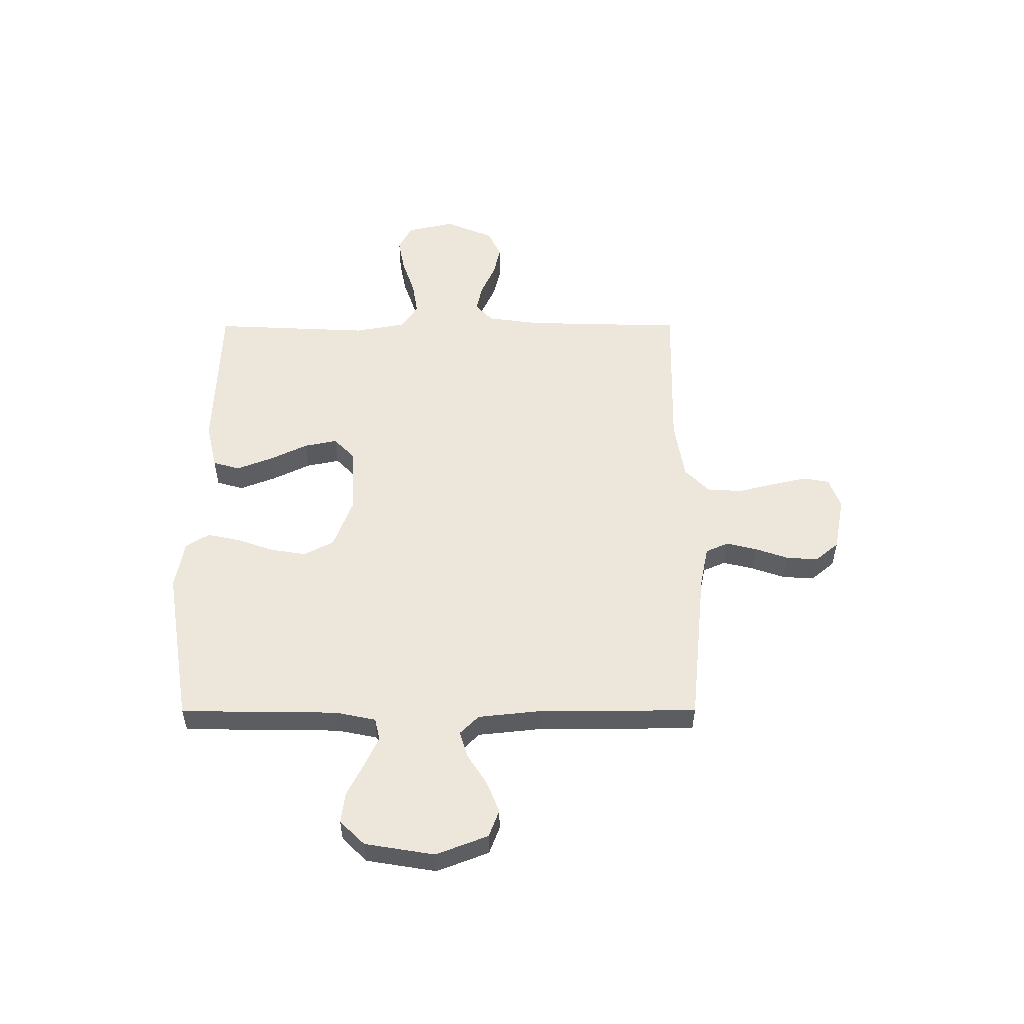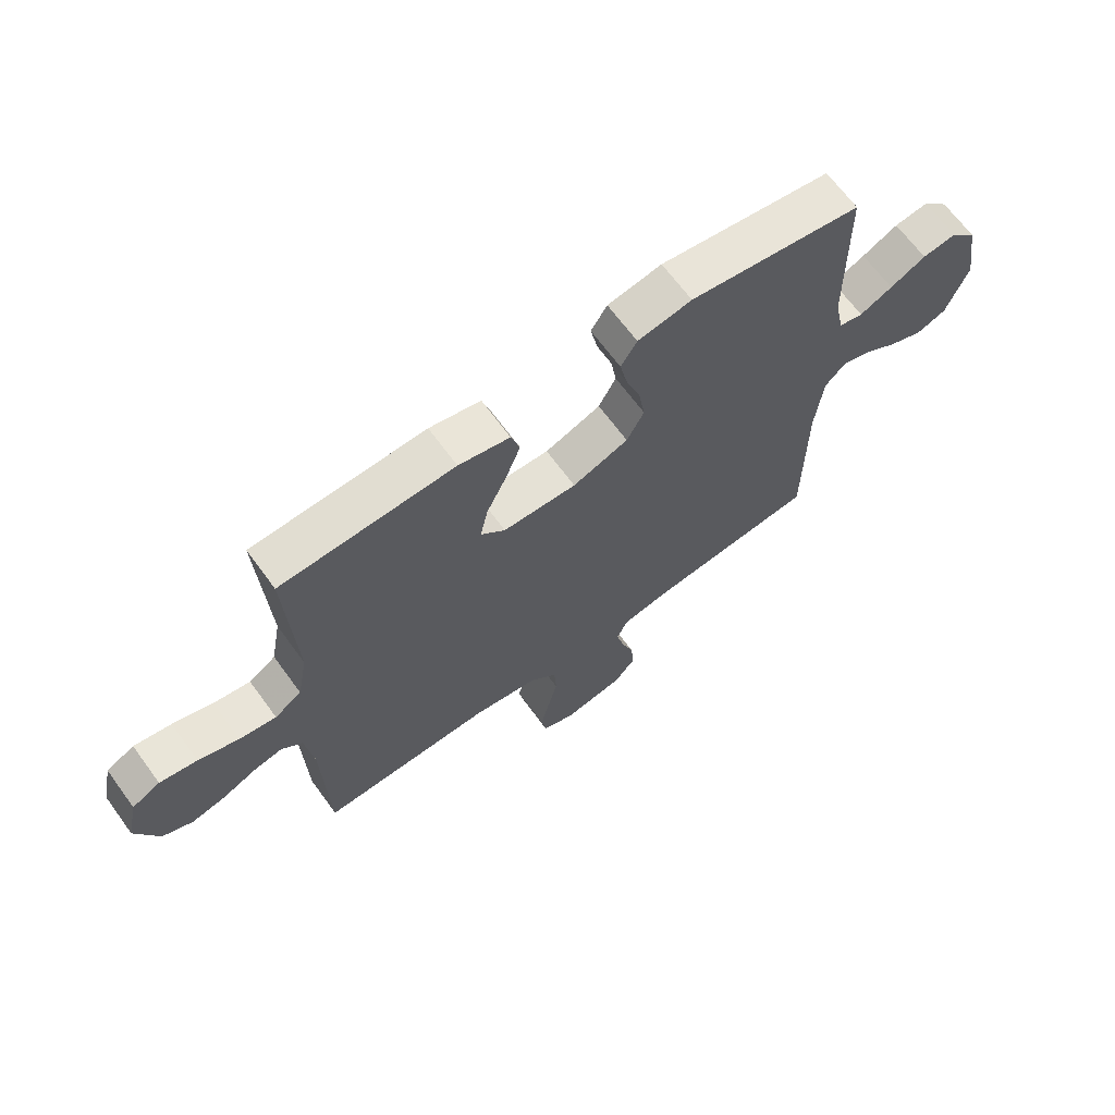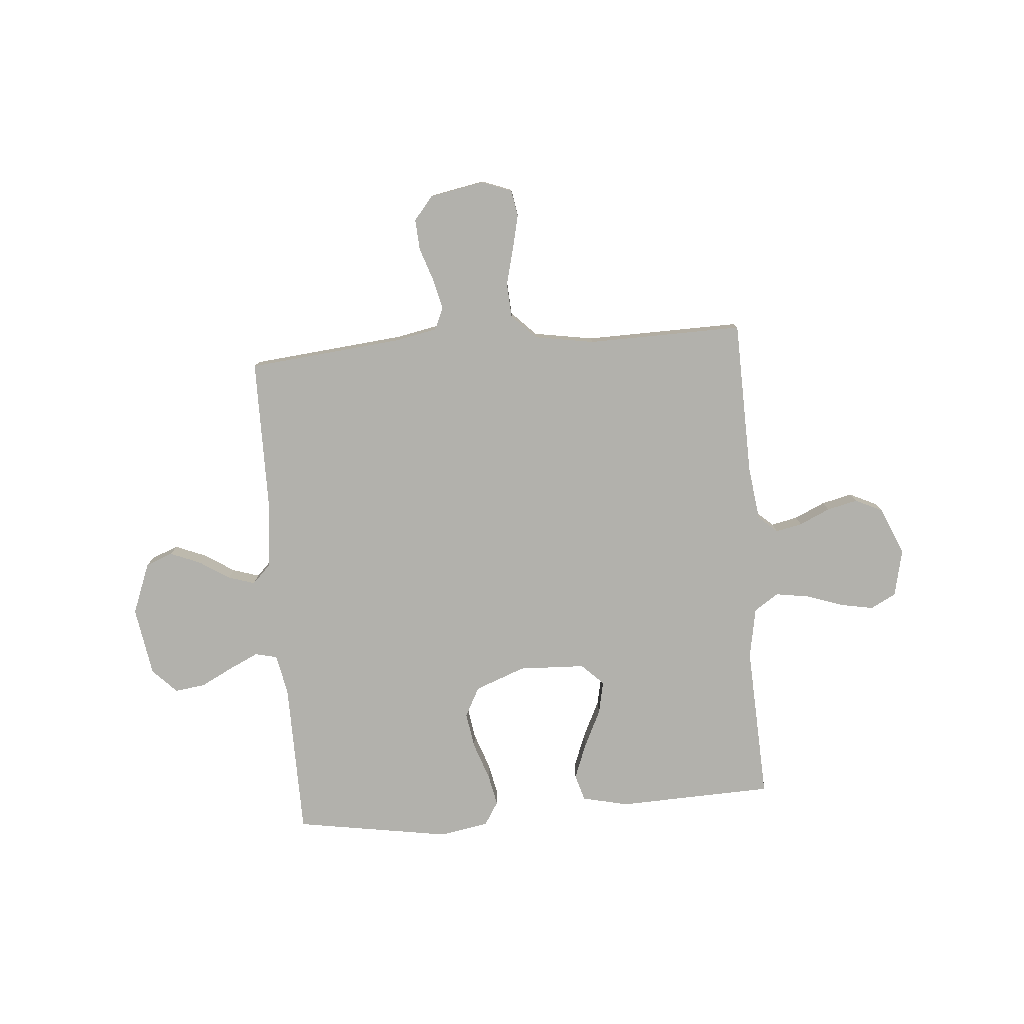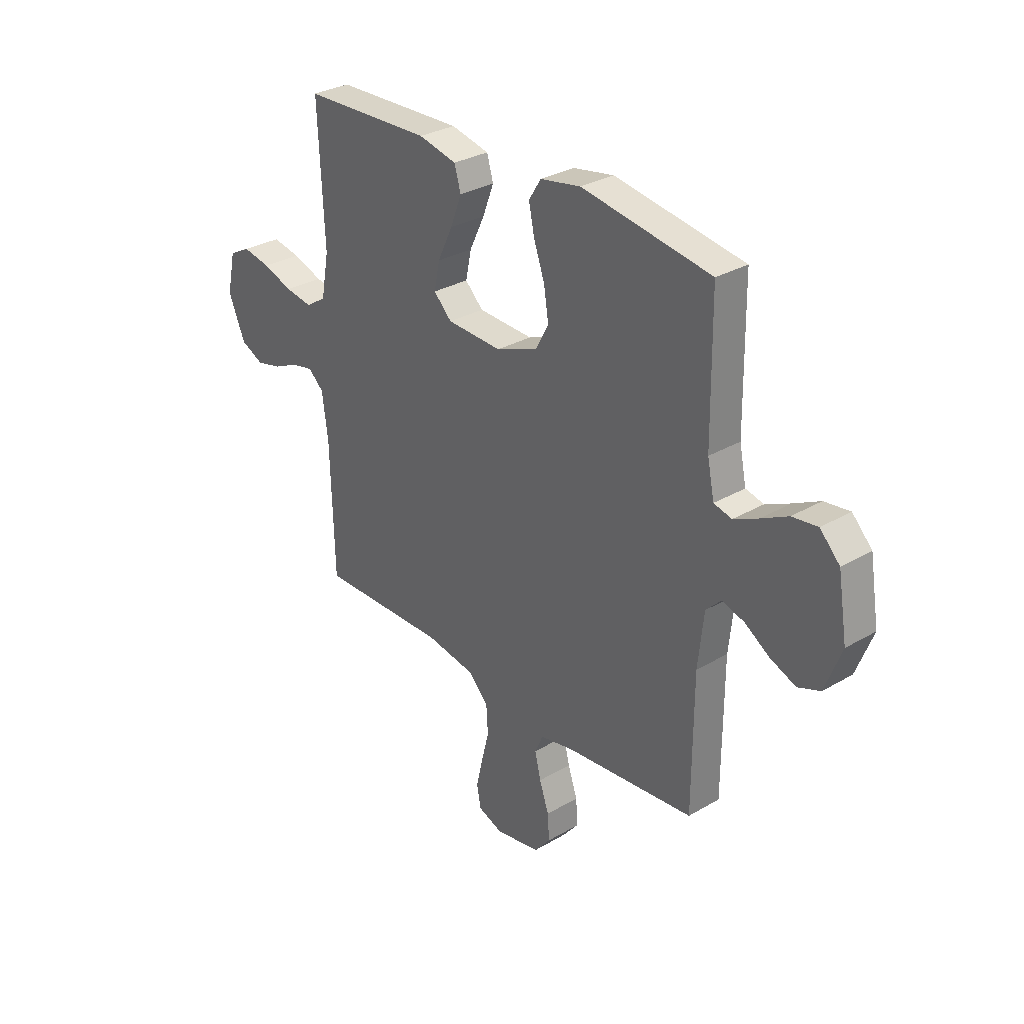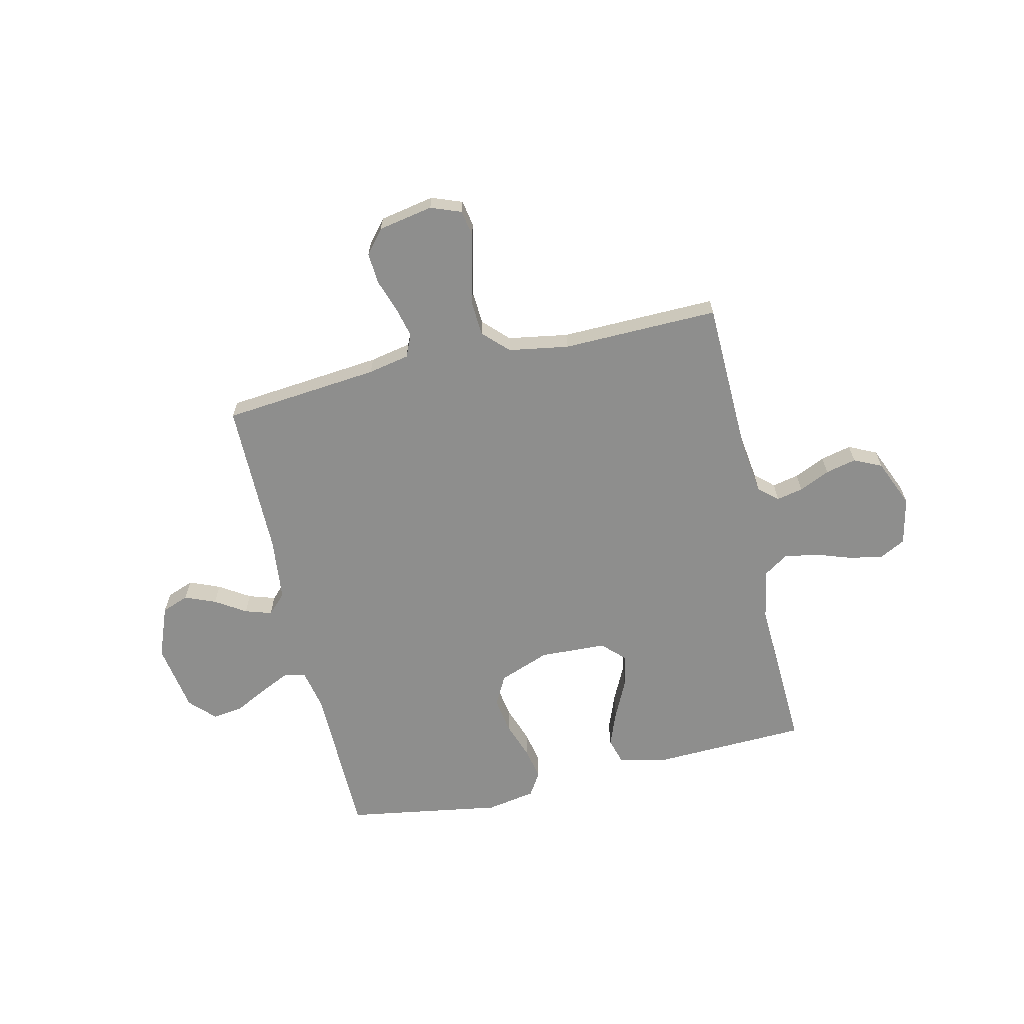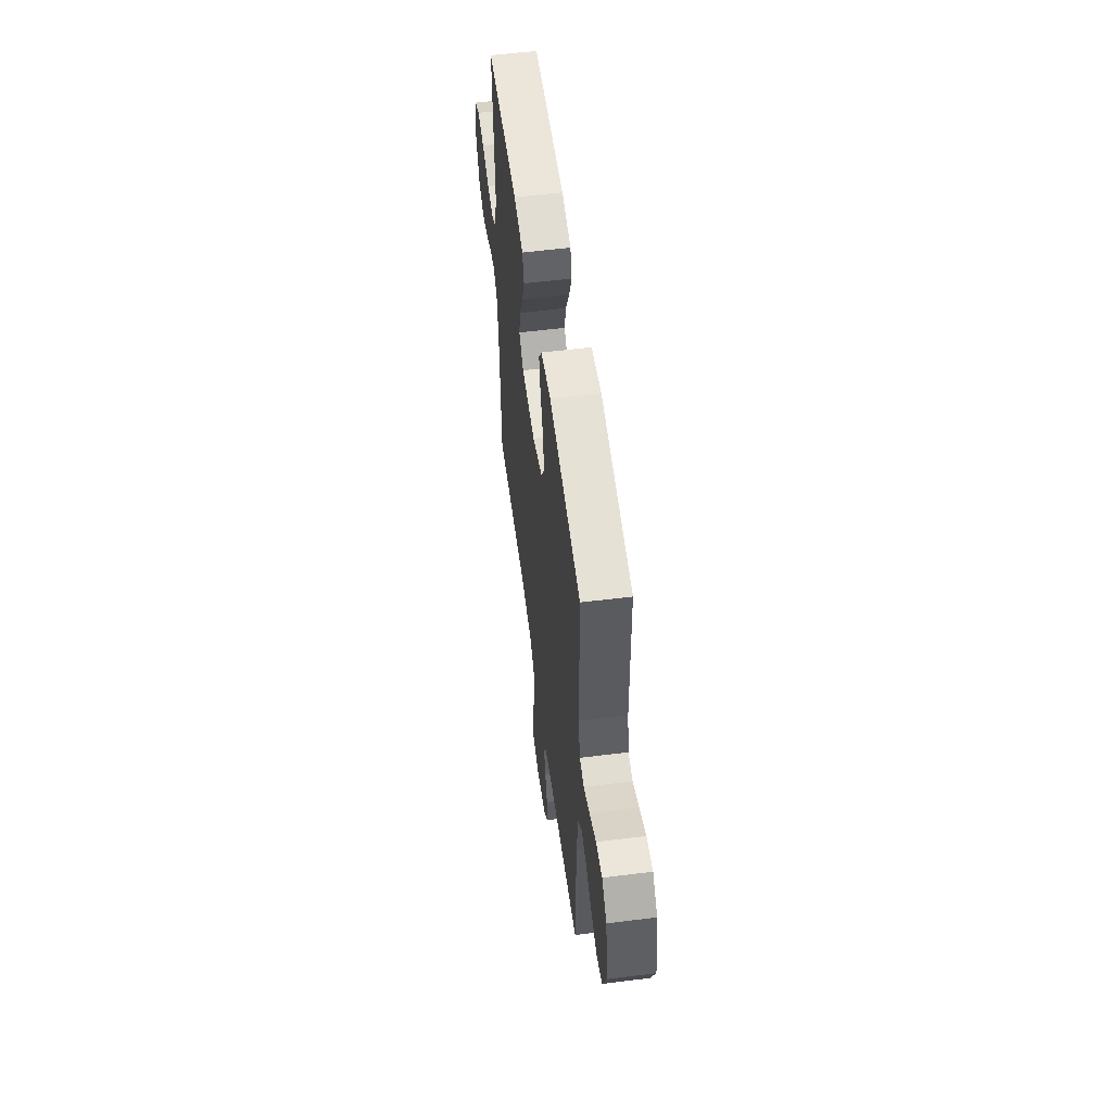
<metadata>
{"format":"obj","ext":"obj","renderer":"f3d","projection":"perspective","resolution":1024,"background":"white","views":[{"elev":53.8,"azim":89.9,"up":"+Y"},{"elev":66.9,"azim":-36.2,"up":"+Z"},{"elev":-78.9,"azim":-175.4,"up":"+Y"},{"elev":30.6,"azim":49.8,"up":"+Z"},{"elev":-64.9,"azim":-167.1,"up":"+Y"},{"elev":56.1,"azim":82.5,"up":"+Z"}]}
</metadata>
<code>
v 0.5 0.07 -0.5
v 0.2 0.07 -0.53
v 0.121 0.07 -0.546
v 0.102 0.07 -0.589
v 0.116 0.07 -0.647
v 0.138 0.07 -0.711
v 0.142 0.07 -0.771
v 0.105 0.07 -0.816
v 0 0.07 -0.836
v -0.058 0.07 -0.814
v -0.067 0.07 -0.764
v -0.052 0.07 -0.698
v -0.034 0.07 -0.626
v -0.038 0.07 -0.56
v -0.085 0.07 -0.513
v -0.2 0.07 -0.494
v -0.5 0.07 -0.5
v -0.508 0.07 -0.2
v -0.522 0.07 -0.097
v -0.558 0.07 -0.065
v -0.609 0.07 -0.076
v -0.668 0.07 -0.103
v -0.727 0.07 -0.117
v -0.78 0.07 -0.092
v -0.819 0.07 0
v -0.799 0.07 0.091
v -0.75 0.07 0.117
v -0.685 0.07 0.105
v -0.615 0.07 0.081
v -0.551 0.07 0.071
v -0.504 0.07 0.102
v -0.486 0.07 0.2
v -0.5 0.07 0.5
v -0.2 0.07 0.511
v -0.111 0.07 0.491
v -0.096 0.07 0.44
v -0.122 0.07 0.372
v -0.157 0.07 0.299
v -0.17 0.07 0.236
v -0.128 0.07 0.195
v 0 0.07 0.19
v 0.097 0.07 0.227
v 0.127 0.07 0.284
v 0.116 0.07 0.353
v 0.091 0.07 0.424
v 0.078 0.07 0.486
v 0.106 0.07 0.531
v 0.2 0.07 0.548
v 0.5 0.07 0.5
v 0.504 0.07 0.2
v 0.52 0.07 0.123
v 0.562 0.07 0.113
v 0.619 0.07 0.14
v 0.681 0.07 0.172
v 0.74 0.07 0.18
v 0.786 0.07 0.133
v 0.808 0.07 0
v 0.77 0.07 -0.099
v 0.718 0.07 -0.119
v 0.659 0.07 -0.095
v 0.601 0.07 -0.058
v 0.55 0.07 -0.042
v 0.514 0.07 -0.078
v 0.501 0.07 -0.2
v 0.5 0 -0.5
v 0.2 0 -0.53
v 0.121 0 -0.546
v 0.102 0 -0.589
v 0.116 0 -0.647
v 0.138 0 -0.711
v 0.142 0 -0.771
v 0.105 0 -0.816
v 0 0 -0.836
v -0.058 0 -0.814
v -0.067 0 -0.764
v -0.052 0 -0.698
v -0.034 0 -0.626
v -0.038 0 -0.56
v -0.085 0 -0.513
v -0.2 0 -0.494
v -0.5 0 -0.5
v -0.508 0 -0.2
v -0.522 0 -0.097
v -0.558 0 -0.065
v -0.609 0 -0.076
v -0.668 0 -0.103
v -0.727 0 -0.117
v -0.78 0 -0.092
v -0.819 0 0
v -0.799 0 0.091
v -0.75 0 0.117
v -0.685 0 0.105
v -0.615 0 0.081
v -0.551 0 0.071
v -0.504 0 0.102
v -0.486 0 0.2
v -0.5 0 0.5
v -0.2 0 0.511
v -0.111 0 0.491
v -0.096 0 0.44
v -0.122 0 0.372
v -0.157 0 0.299
v -0.17 0 0.236
v -0.128 0 0.195
v 0 0 0.19
v 0.097 0 0.227
v 0.127 0 0.284
v 0.116 0 0.353
v 0.091 0 0.424
v 0.078 0 0.486
v 0.106 0 0.531
v 0.2 0 0.548
v 0.5 0 0.5
v 0.504 0 0.2
v 0.52 0 0.123
v 0.562 0 0.113
v 0.619 0 0.14
v 0.681 0 0.172
v 0.74 0 0.18
v 0.786 0 0.133
v 0.808 0 0
v 0.77 0 -0.099
v 0.718 0 -0.119
v 0.659 0 -0.095
v 0.601 0 -0.058
v 0.55 0 -0.042
v 0.514 0 -0.078
v 0.501 0 -0.2
f 59 60 61
f 58 59 61
f 57 58 61
f 56 57 61
f 55 56 61
f 54 55 61
f 53 54 61
f 52 53 61 62
f 51 52 62 63
f 48 49 50
f 47 48 50
f 46 47 50
f 45 46 50
f 44 45 50
f 51 63 64
f 50 51 64
f 44 50 64
f 43 44 64
f 36 37 38
f 35 36 38
f 34 35 38
f 33 34 38
f 32 33 38
f 31 32 38 39
f 30 31 39 40
f 27 28 29
f 26 27 29
f 25 26 29
f 24 25 29
f 23 24 29
f 22 23 29
f 21 22 29
f 20 21 29 30
f 30 40 41
f 20 30 41
f 19 20 41
f 16 17 18
f 19 41 42
f 18 19 42
f 16 18 42
f 15 16 42
f 11 12 13
f 10 11 13
f 9 10 13
f 8 9 13
f 7 8 13
f 6 7 13
f 5 6 13
f 4 5 13 14
f 64 1 2
f 43 64 2
f 42 43 2
f 15 42 2
f 3 4 14 15
f 2 3 15
f 125 124 123
f 125 123 122
f 125 122 121
f 125 121 120
f 125 120 119
f 125 119 118
f 125 118 117
f 126 125 117 116
f 127 126 116 115
f 114 113 112
f 114 112 111
f 114 111 110
f 114 110 109
f 114 109 108
f 128 127 115
f 128 115 114
f 128 114 108
f 128 108 107
f 102 101 100
f 102 100 99
f 102 99 98
f 102 98 97
f 102 97 96
f 103 102 96 95
f 104 103 95 94
f 93 92 91
f 93 91 90
f 93 90 89
f 93 89 88
f 93 88 87
f 93 87 86
f 93 86 85
f 94 93 85 84
f 105 104 94
f 105 94 84
f 105 84 83
f 82 81 80
f 106 105 83
f 106 83 82
f 106 82 80
f 106 80 79
f 77 76 75
f 77 75 74
f 77 74 73
f 77 73 72
f 77 72 71
f 77 71 70
f 77 70 69
f 78 77 69 68
f 66 65 128
f 66 128 107
f 66 107 106
f 66 106 79
f 79 78 68 67
f 79 67 66
f 1 65 66 2
f 2 66 67 3
f 3 67 68 4
f 4 68 69 5
f 5 69 70 6
f 6 70 71 7
f 7 71 72 8
f 8 72 73 9
f 9 73 74 10
f 10 74 75 11
f 11 75 76 12
f 12 76 77 13
f 13 77 78 14
f 14 78 79 15
f 15 79 80 16
f 16 80 81 17
f 17 81 82 18
f 18 82 83 19
f 19 83 84 20
f 20 84 85 21
f 21 85 86 22
f 22 86 87 23
f 23 87 88 24
f 24 88 89 25
f 25 89 90 26
f 26 90 91 27
f 27 91 92 28
f 28 92 93 29
f 29 93 94 30
f 30 94 95 31
f 31 95 96 32
f 32 96 97 33
f 33 97 98 34
f 34 98 99 35
f 35 99 100 36
f 36 100 101 37
f 37 101 102 38
f 38 102 103 39
f 39 103 104 40
f 40 104 105 41
f 41 105 106 42
f 42 106 107 43
f 43 107 108 44
f 44 108 109 45
f 45 109 110 46
f 46 110 111 47
f 47 111 112 48
f 48 112 113 49
f 49 113 114 50
f 50 114 115 51
f 51 115 116 52
f 52 116 117 53
f 53 117 118 54
f 54 118 119 55
f 55 119 120 56
f 56 120 121 57
f 57 121 122 58
f 58 122 123 59
f 59 123 124 60
f 60 124 125 61
f 61 125 126 62
f 62 126 127 63
f 63 127 128 64
f 64 128 65 1

</code>
